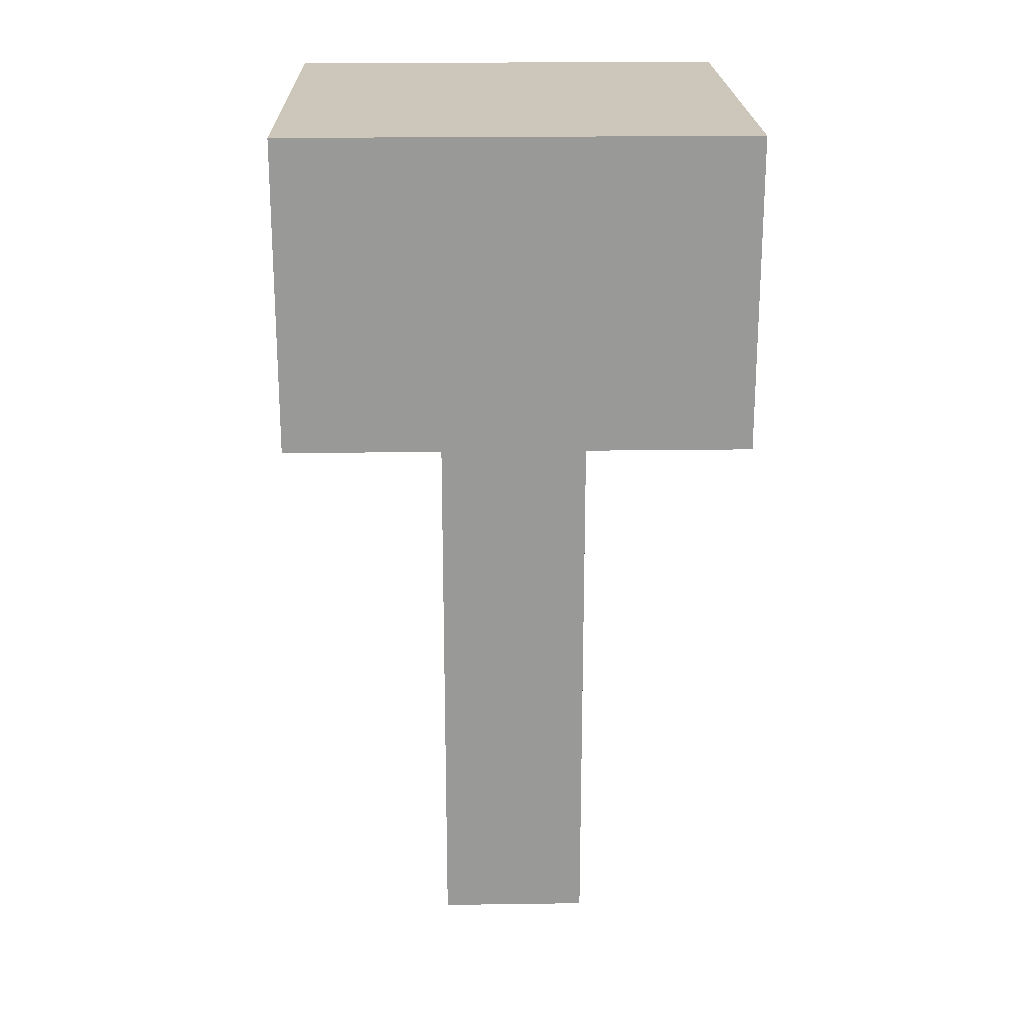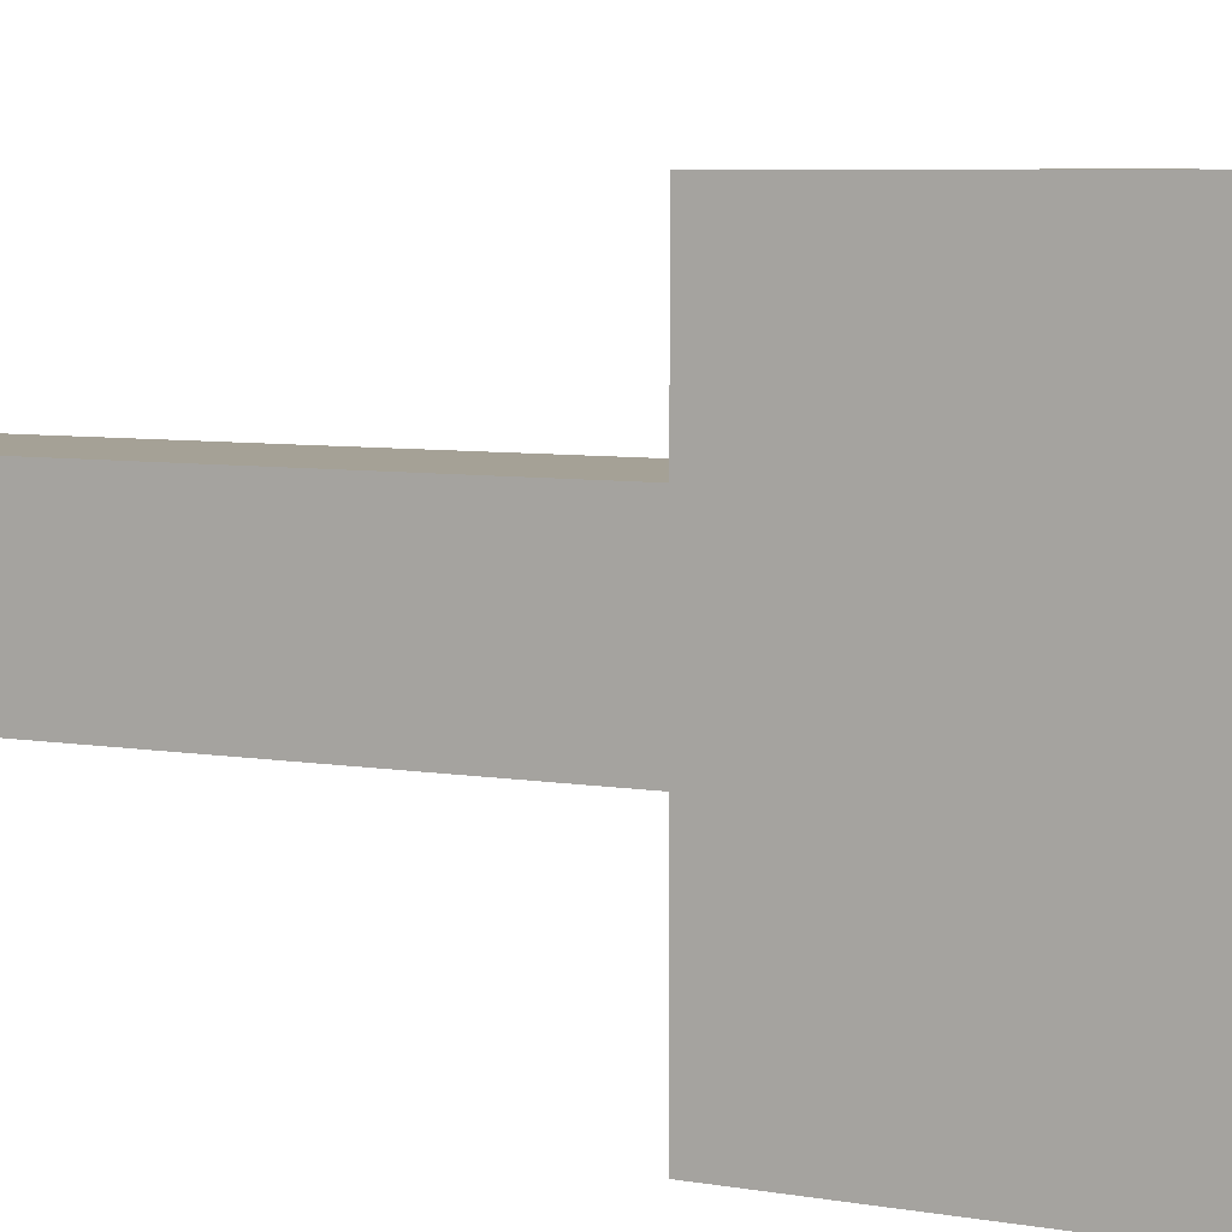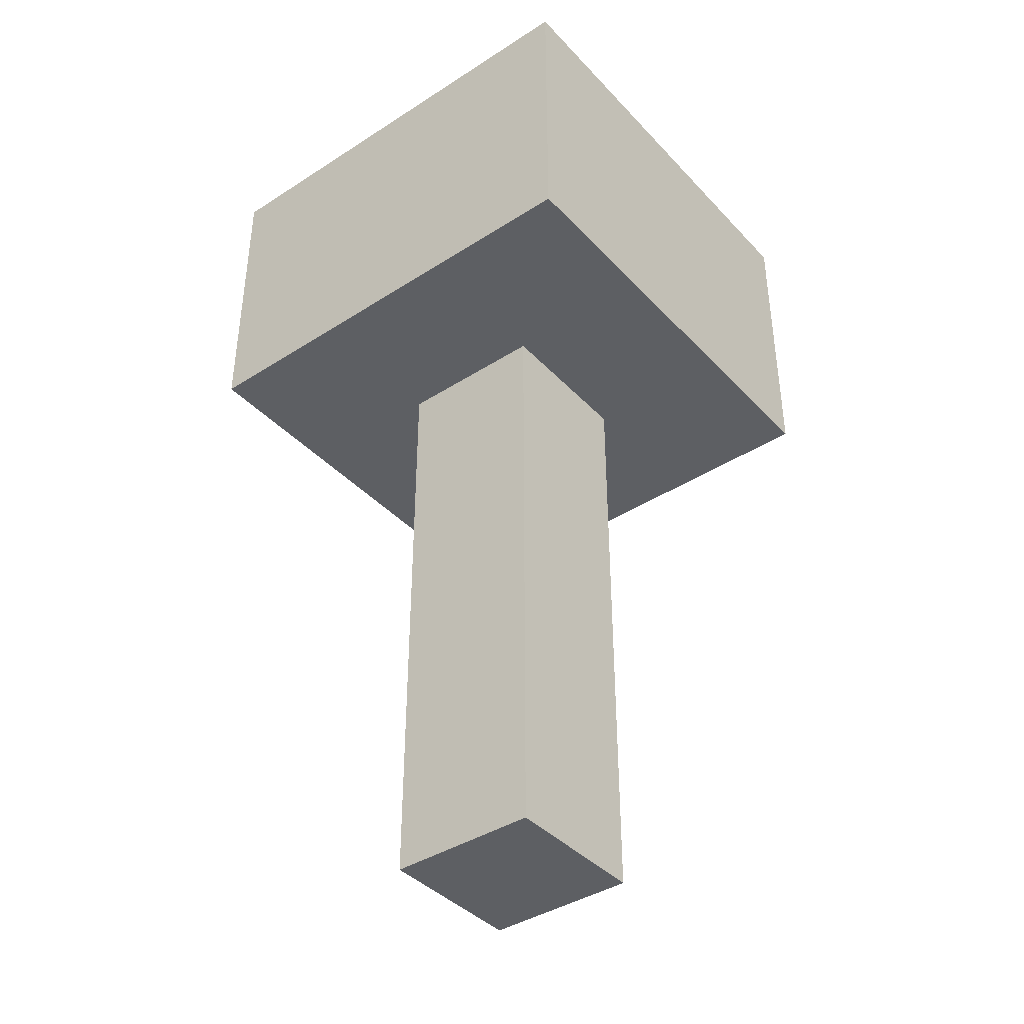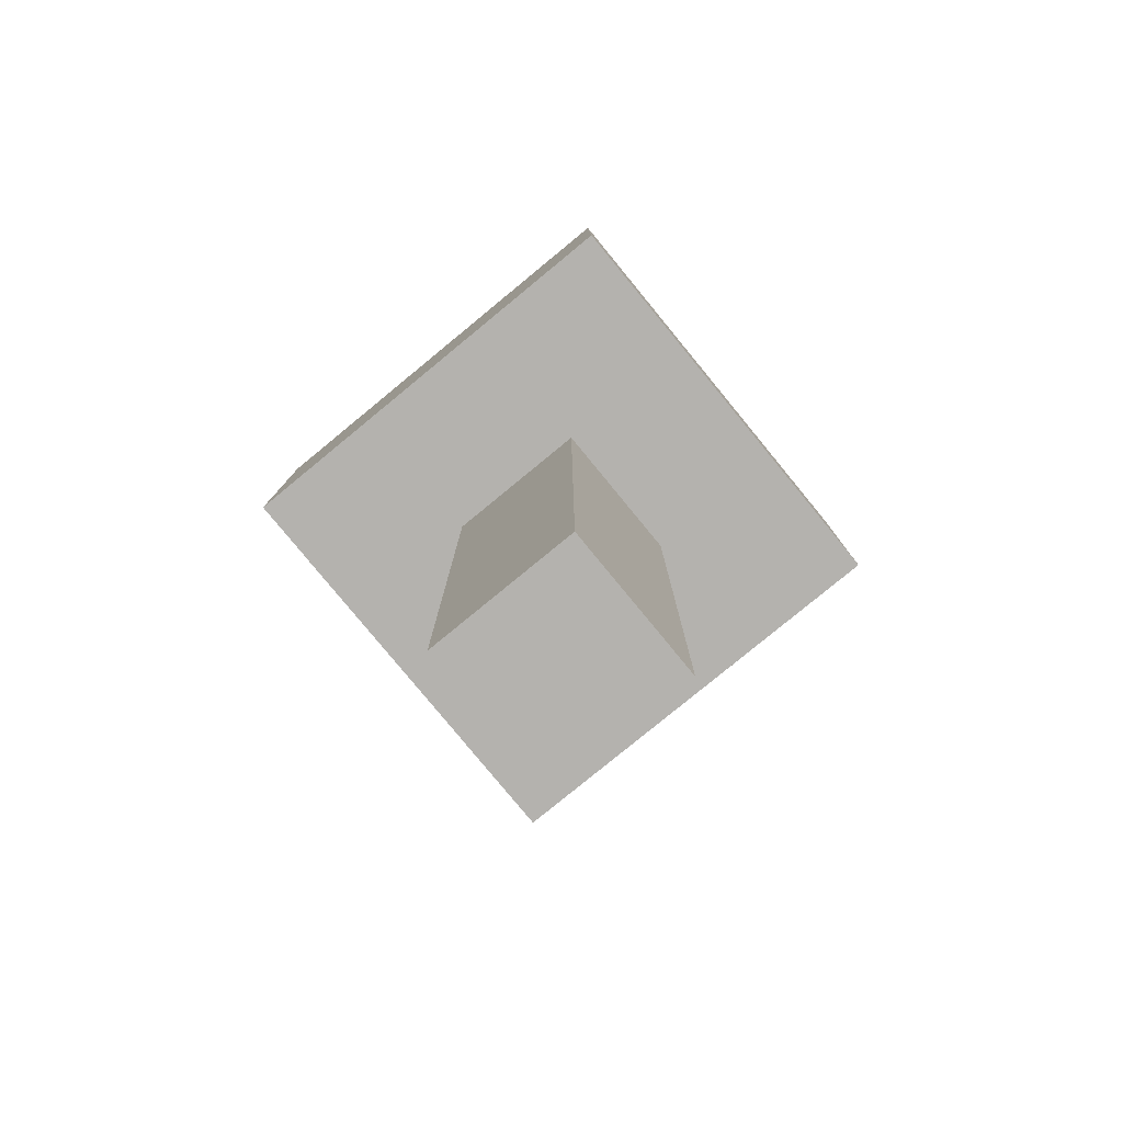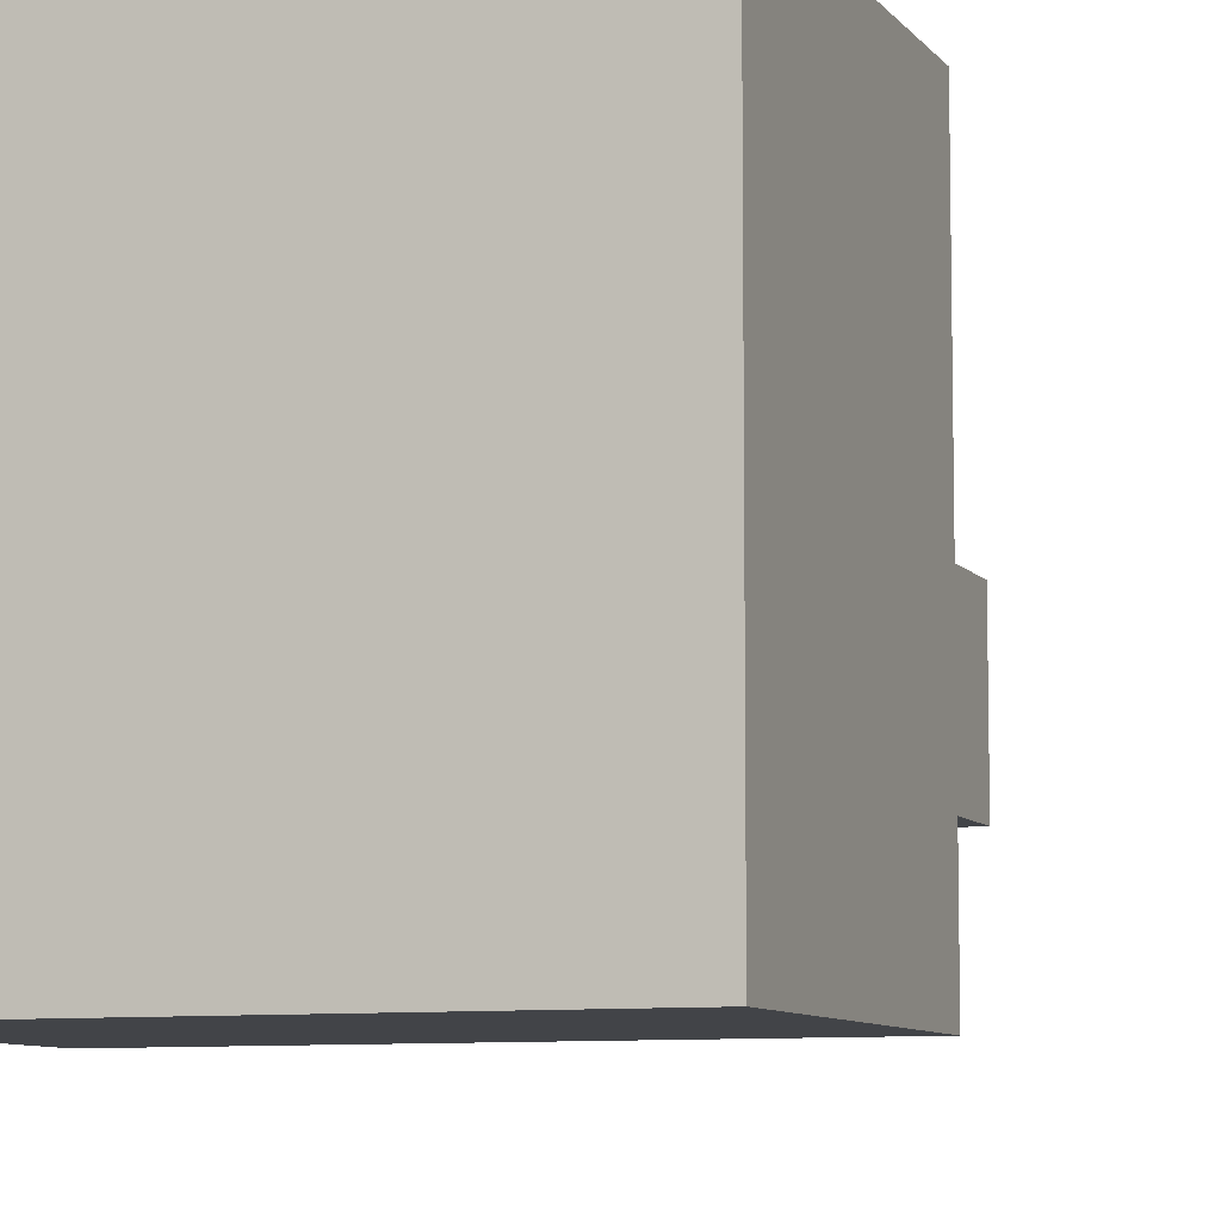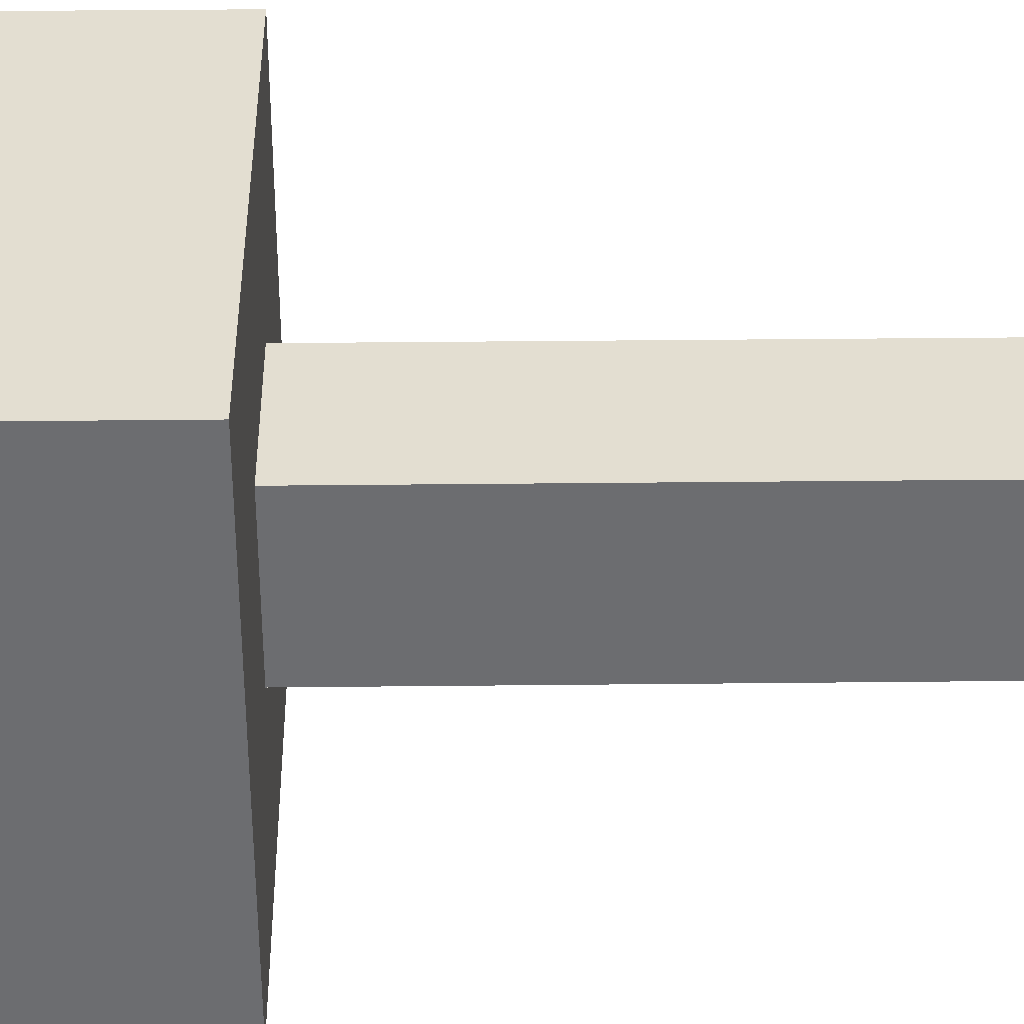
<metadata>
{"format":"obj","ext":"obj","renderer":"f3d","projection":"perspective","resolution":1024,"background":"white","views":[{"elev":21.3,"azim":88.6,"up":"+Z"},{"elev":6.1,"azim":-61.3,"up":"+Y"},{"elev":-40.3,"azim":38.3,"up":"+Z"},{"elev":-79.7,"azim":39.4,"up":"+Z"},{"elev":-8.1,"azim":20.6,"up":"+Y"},{"elev":36.1,"azim":89.2,"up":"+Y"}]}
</metadata>
<code>
o
v 0.8 2.6 0.9
v 0.8 2.6 0.7
v 0.8 2.9 0.9
v 0.8 2.9 0.7
v 0.9 2.7 0.7
v 0.9 2.7 0.3
v 0.9 2.8 0.7
v 0.9 2.8 0.3
v 1 2.7 0.7
v 1 2.7 0.3
v 1 2.8 0.7
v 1 2.8 0.3
v 1.1 2.6 0.9
v 1.1 2.6 0.7
v 1.1 2.9 0.9
v 1.1 2.9 0.7
v 0.8 2.6 0.9
v 0.8 2.9 0.9
v 0.9 2.7 0.9
v 0.9 2.8 0.9
v 1 2.7 0.9
v 1 2.8 0.9
v 1.1 2.6 0.9
v 1.1 2.9 0.9
v 0.8 2.6 0.7
v 0.8 2.9 0.7
v 0.9 2.7 0.7
v 0.9 2.8 0.7
v 1 2.7 0.7
v 1 2.8 0.7
v 1.1 2.6 0.7
v 1.1 2.9 0.7
v 0.9 2.7 0.3
v 0.9 2.8 0.3
v 1 2.7 0.3
v 1 2.8 0.3
v 0.8 2.6 0.9
v 1.1 2.6 0.9
v 0.8 2.6 0.7
v 1.1 2.6 0.7
v 0.9 2.7 0.7
v 1 2.7 0.7
v 0.9 2.7 0.3
v 1 2.7 0.3
v 0.9 2.8 0.7
v 1 2.8 0.7
v 0.9 2.8 0.3
v 1 2.8 0.3
v 0.8 2.9 0.9
v 1.1 2.9 0.9
v 0.8 2.9 0.7
v 1.1 2.9 0.7
f 3 2 1
f 4 2 3
f 7 6 5
f 8 6 7
f 9 10 11
f 11 10 12
f 13 14 15
f 15 14 16
f 19 18 17
f 20 18 19
f 21 19 17
f 21 20 19
f 22 18 20
f 22 20 21
f 23 21 17
f 23 22 21
f 24 18 22
f 24 22 23
f 25 26 27
f 27 26 28
f 25 27 29
f 28 26 30
f 25 29 31
f 29 30 31
f 30 26 32
f 31 30 32
f 33 34 35
f 35 34 36
f 39 38 37
f 40 38 39
f 43 42 41
f 44 42 43
f 45 46 47
f 47 46 48
f 49 50 51
f 51 50 52

</code>
